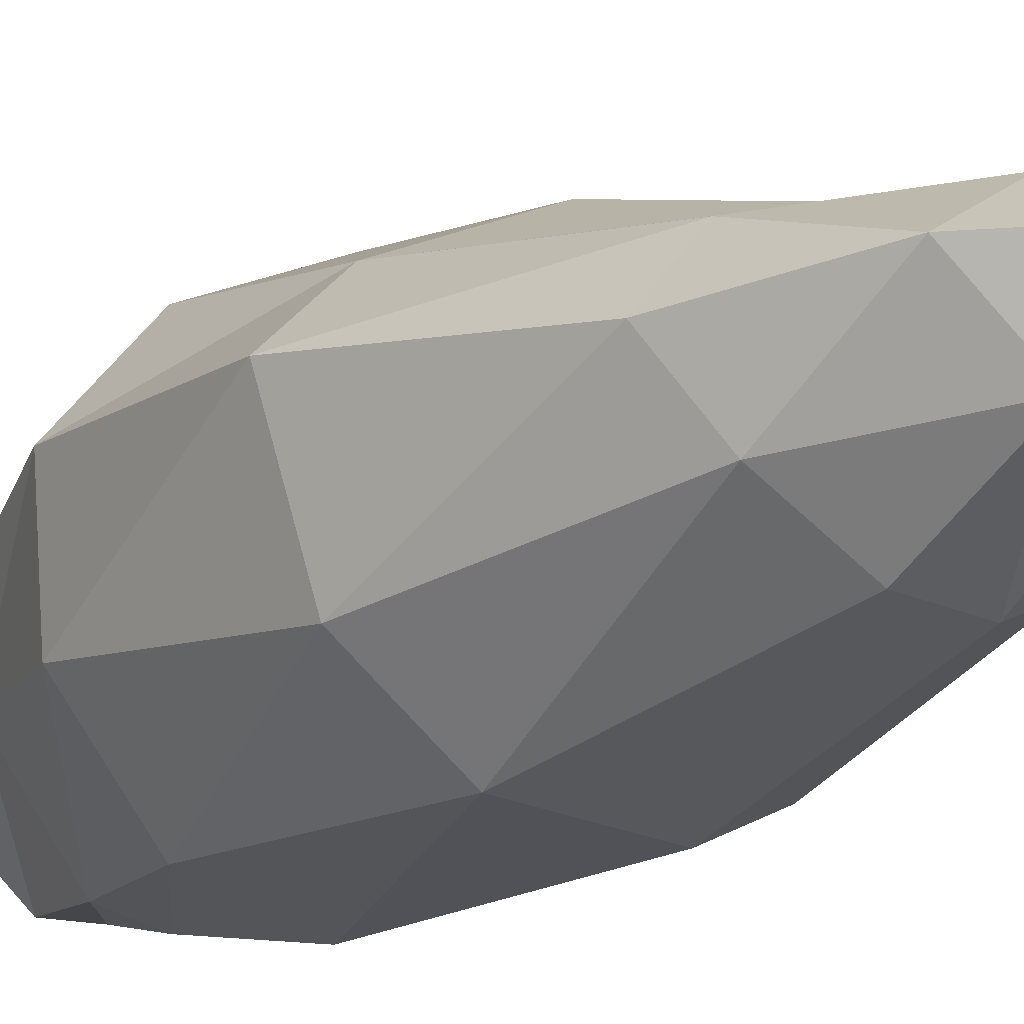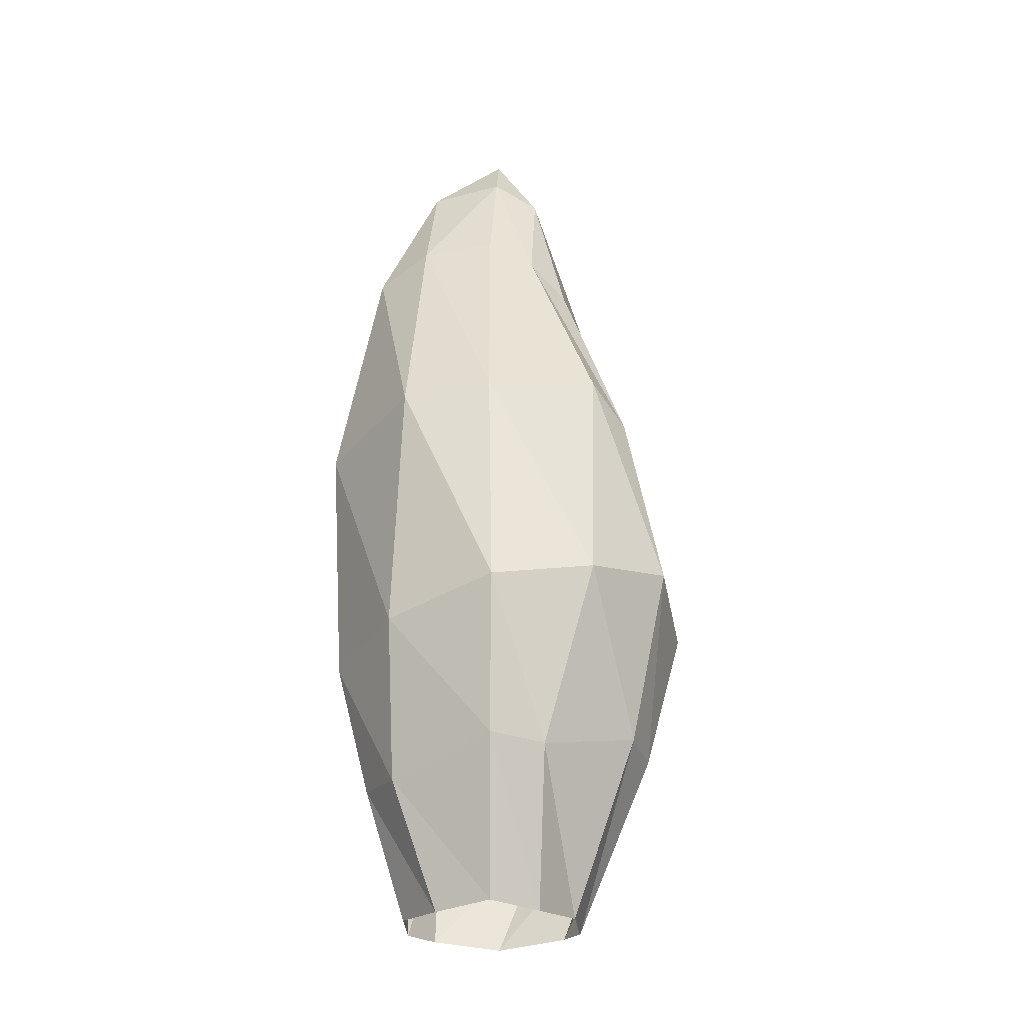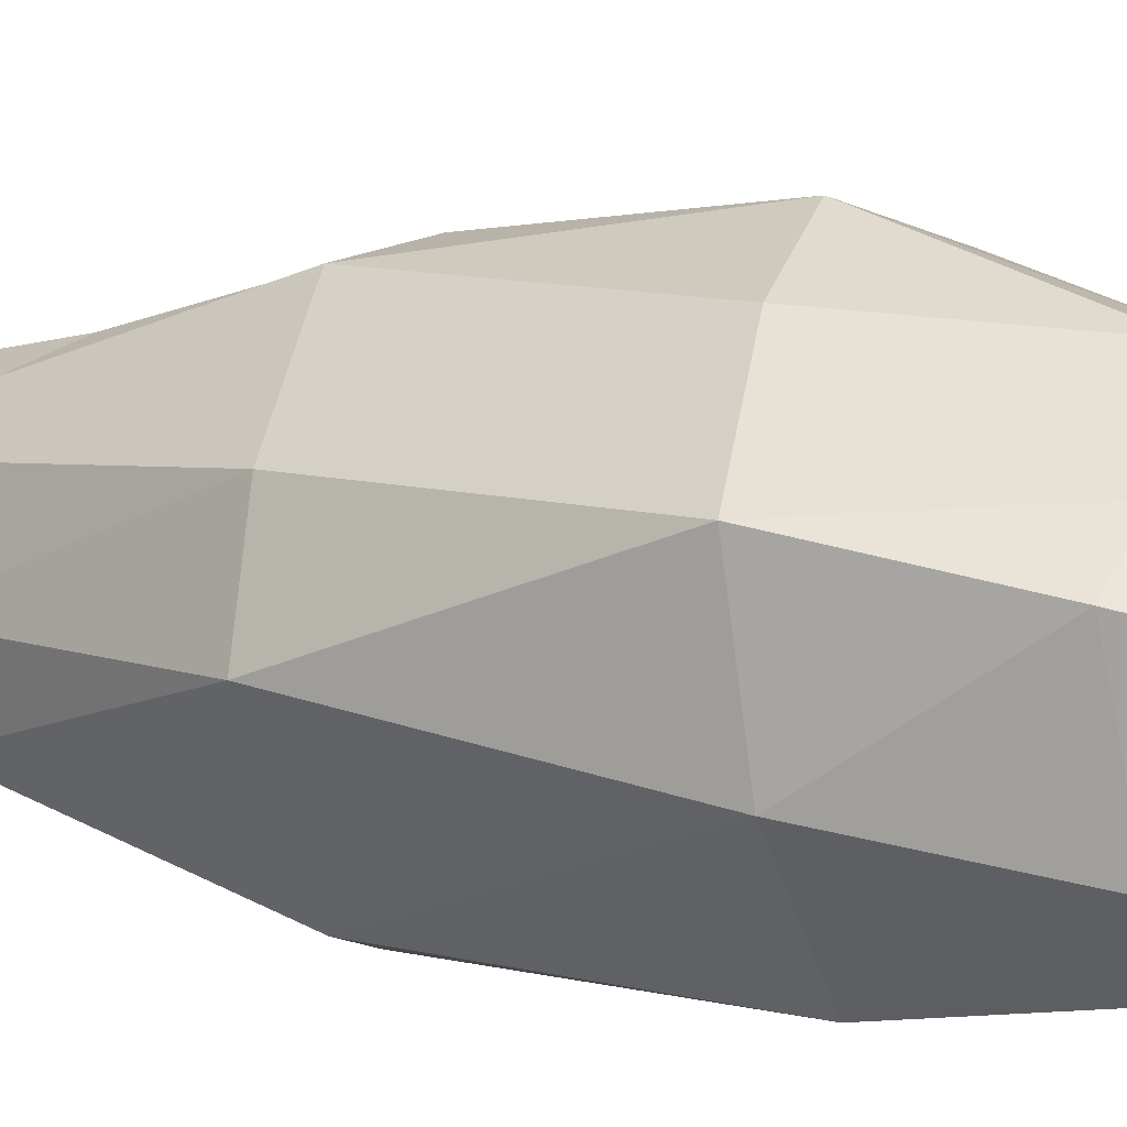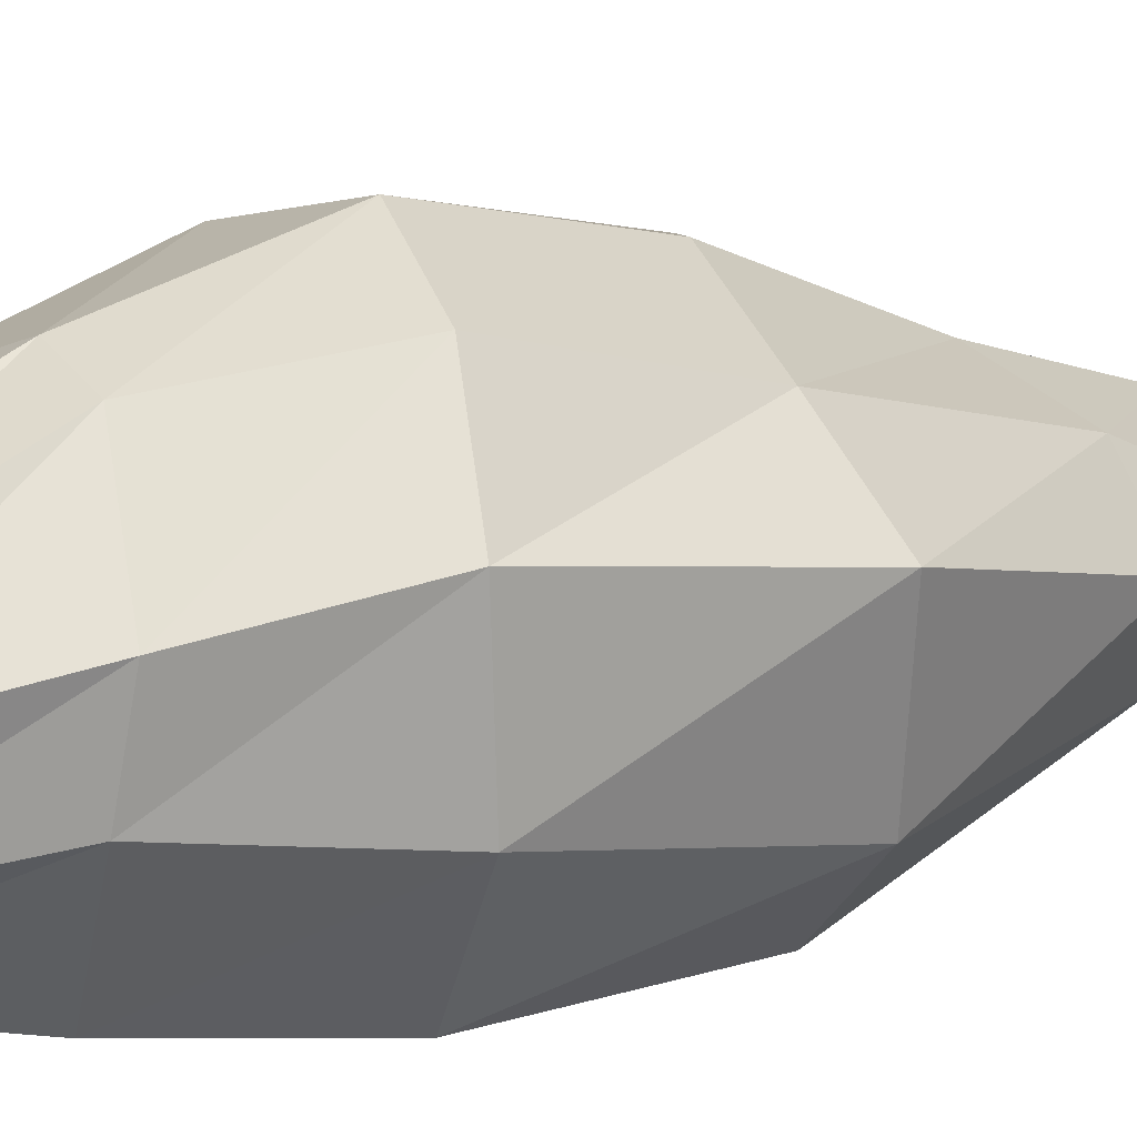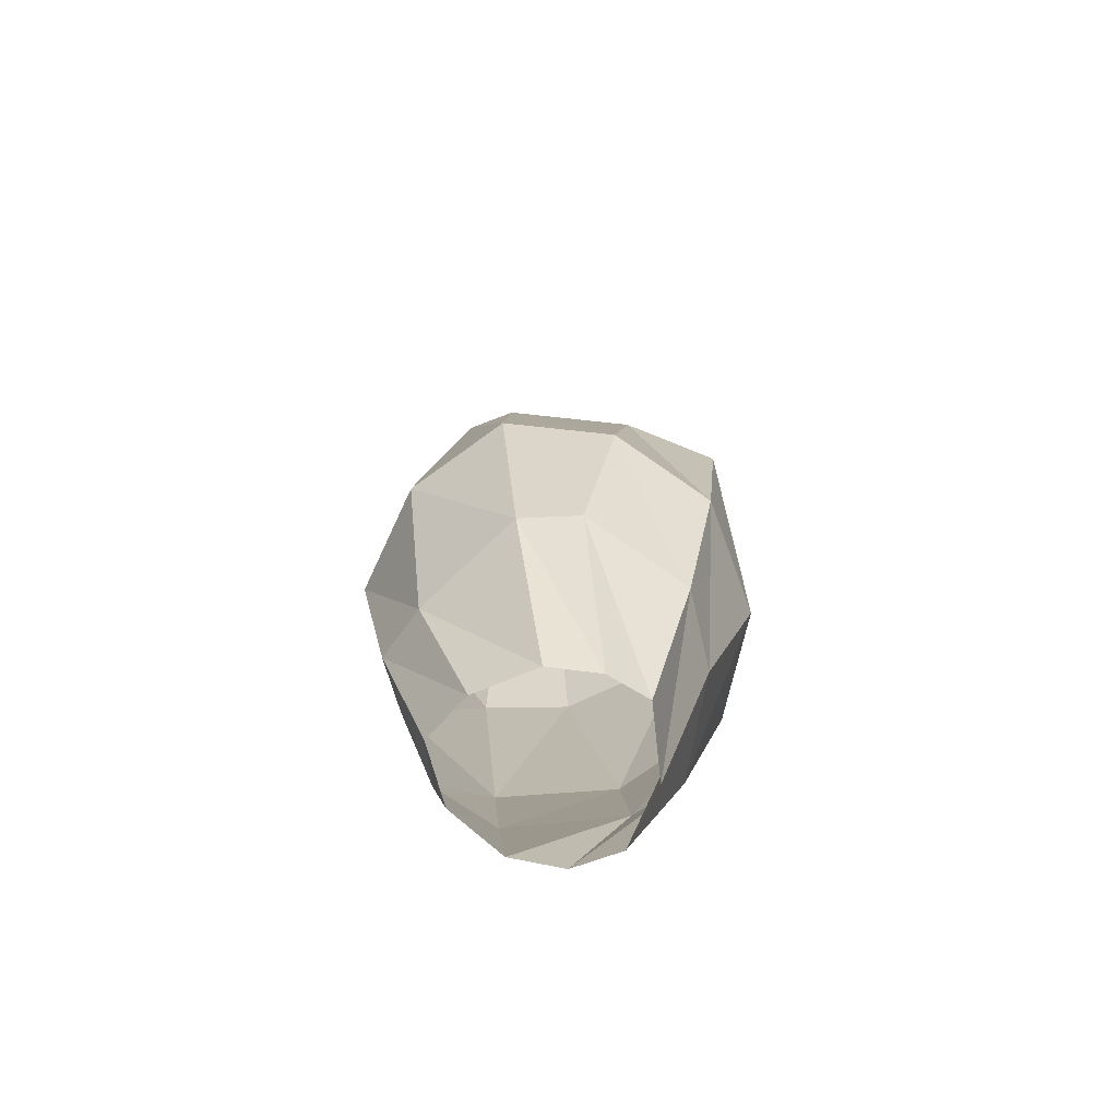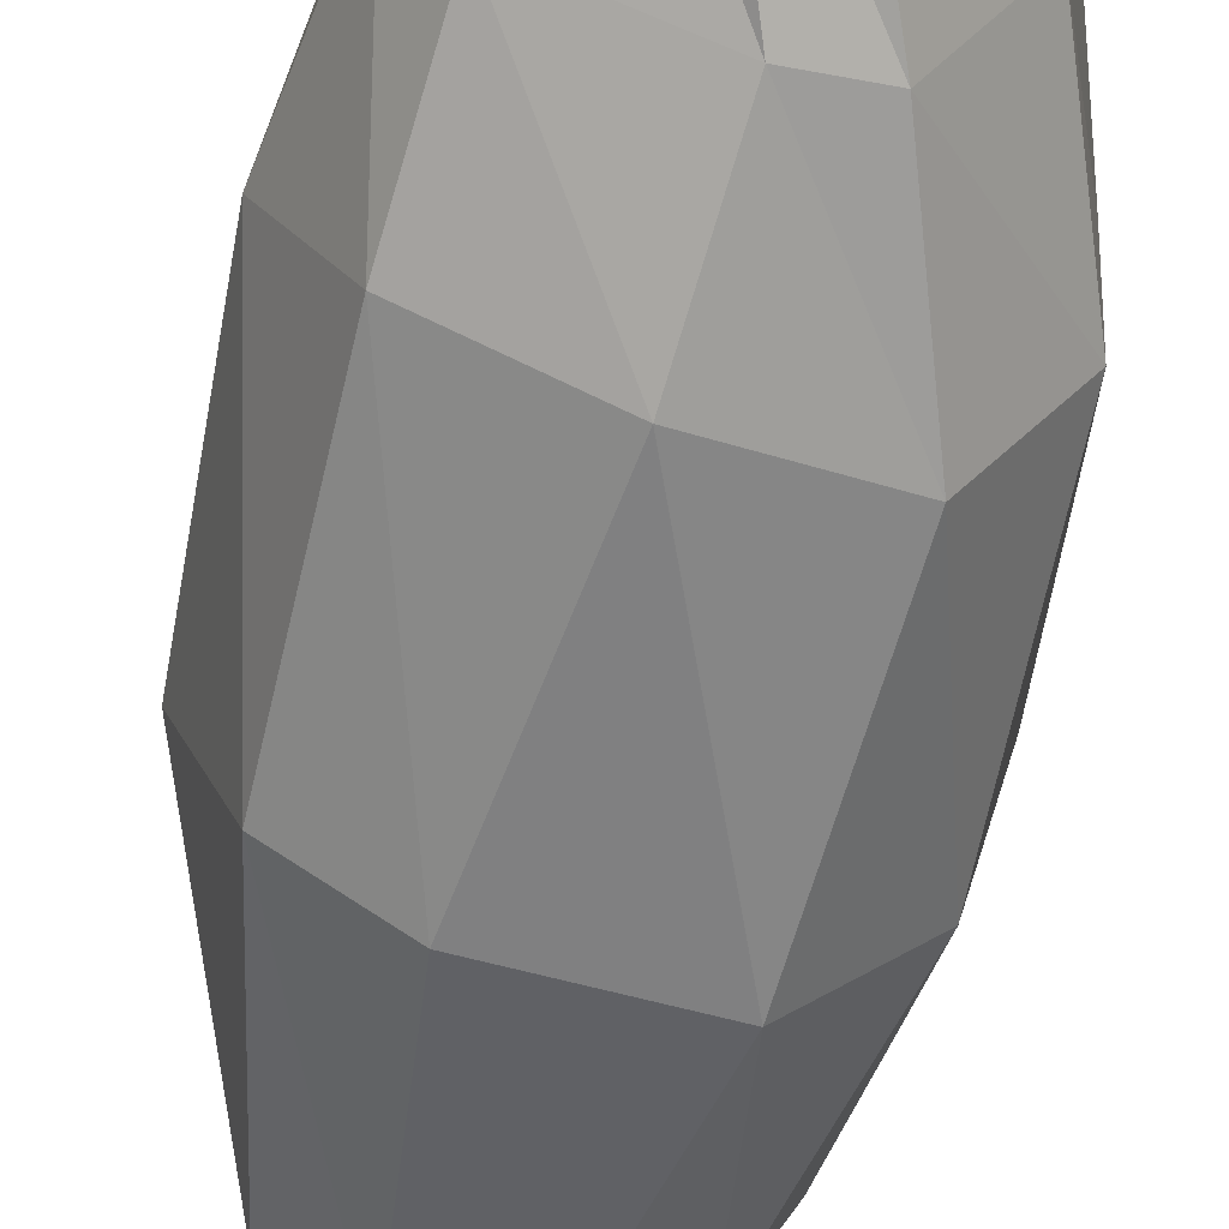
<metadata>
{"format":"obj","ext":"obj","renderer":"f3d","projection":"perspective","resolution":1024,"background":"white","views":[{"elev":-20.7,"azim":145.3,"up":"+Z"},{"elev":-25.8,"azim":-54.2,"up":"+Y"},{"elev":18.7,"azim":-62.2,"up":"+Z"},{"elev":12.4,"azim":50.8,"up":"+Z"},{"elev":-71.2,"azim":22.6,"up":"+Y"},{"elev":-61.0,"azim":-8.5,"up":"+Z"}]}
</metadata>
<code>
o ColobotMesh_1_ColobotMesh_
v 2.181 3.612 -3.112
v 3.491 3.117 0.8872
v 0.65 4.29 3.188
v 1.834 -1.993 -0.01456
v 0.3831 14 -1.53
v -0.7546 11.83 -2.533
v -2.63 3.612 1.532
v 0.5644 -1.993 1.094
v 1.506 13.74 -0.3772
v -2.322 7.82 1.223
v -1.937 2.838 -2.632
v -1.491 -1.993 0.6895
v -1.144 -1.993 -1.529
v -1.619 -2.083 -0.4106
v 3.391 3.279 -1.305
v 0.4542 7.63 2.526
v -2.239 0.2852 -0.9774
v 2.394 3.669 2.418
v 0.1716 15 -0.3941
v -0.9506 13.82 -1.236
v 2.417 7.064 1.615
v -1.58 0.419 -2.129
v 0.5264 11.95 -2.537
v 1.656 1.045 2.086
v -1.302 0.7138 1.752
v 0.1909 10.95 1.298
v 2.801 0.5476 0.4875
v 3.634 7.284 0.3295
v -2.286 7.219 -2.659
v 2.588 11.33 -0.4977
v 0.5644 -1.993 -2.122
v -1.157 11.95 0.3681
v 1.703 11.31 0.625
v -1.791 11.44 -2.002
v 0.1918 13.55 0.5689
v -3.012 7.669 -0.295
v -0.5961 -2.077 1.122
v 1.373 -2.068 0.66
v -0.5256 13.92 0.06256
v 1.604 7.87 -3.382
v -2.197 0.7982 1.19
v -0.3378 -2.048 -2.05
v -1.773 11.83 -0.8439
v -1.214 3.936 2.807
v 0.6356 1.166 2.417
v 1.453 0.8011 -2.717
v 2.57 0.4191 -0.8882
v 0.4564 0.6985 -2.873
v 1.864 11.83 -1.702
v -0.5611 11.52 0.9976
v 3.065 7.611 -2.088
v 1.468 -2.101 -1.264
v -0.4582 8.25 2.399
v -2.876 3.154 -0.6414
v -0.8556 7.556 -3.392
v 0.07849 3.143 -3.453
f 2 18 27
f 41 12 37
f 25 41 37
f 25 37 8
f 44 7 25
f 11 22 17
f 45 44 25
f 45 25 8
f 45 8 38
f 24 45 38
f 30 33 28
f 26 16 21
f 24 38 4
f 16 3 18
f 21 16 18
f 21 18 2
f 33 26 21
f 28 33 21
f 28 21 2
f 22 13 14
f 17 22 14
f 17 14 12
f 18 3 24
f 27 18 24
f 27 24 4
f 3 45 24
f 3 44 45
f 7 41 25
f 7 54 41
f 11 56 22
f 1 46 48
f 1 15 46
f 2 27 47
f 26 50 16
f 32 10 53
f 32 43 10
f 34 29 36
f 34 6 29
f 23 40 55
f 23 49 40
f 30 28 51
f 19 35 9
f 19 39 35
f 19 20 39
f 19 5 20
f 19 9 5
f 41 17 12
f 41 54 17
f 54 11 17
f 22 48 13
f 22 56 48
f 56 1 48
f 48 42 13
f 48 46 42
f 46 31 42
f 46 47 31
f 46 15 47
f 15 2 47
f 47 52 31
f 47 27 52
f 27 4 52
f 16 53 3
f 16 50 53
f 50 32 53
f 53 44 3
f 53 10 44
f 10 7 44
f 10 36 7
f 10 43 36
f 43 34 36
f 36 54 7
f 36 29 54
f 29 11 54
f 29 55 11
f 29 6 55
f 6 23 55
f 55 56 11
f 55 40 56
f 40 1 56
f 40 51 1
f 40 49 51
f 49 30 51
f 51 15 1
f 51 28 15
f 28 2 15
f 9 33 30
f 9 35 33
f 35 26 33
f 35 50 26
f 35 39 50
f 39 32 50
f 39 43 32
f 39 20 43
f 20 34 43
f 20 6 34
f 20 5 6
f 5 23 6
f 5 49 23
f 5 9 49
f 9 30 49

</code>
